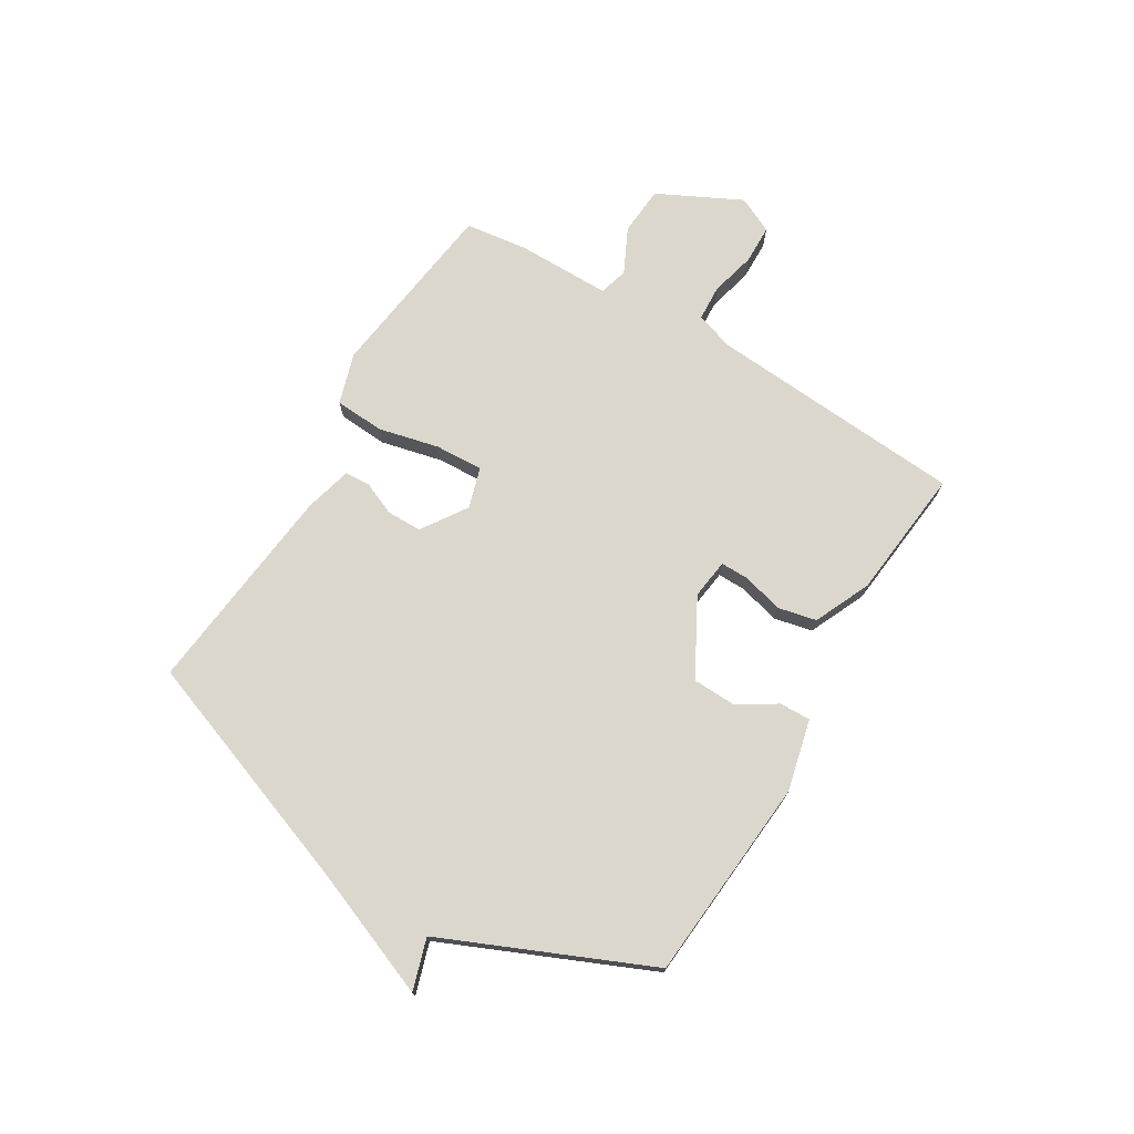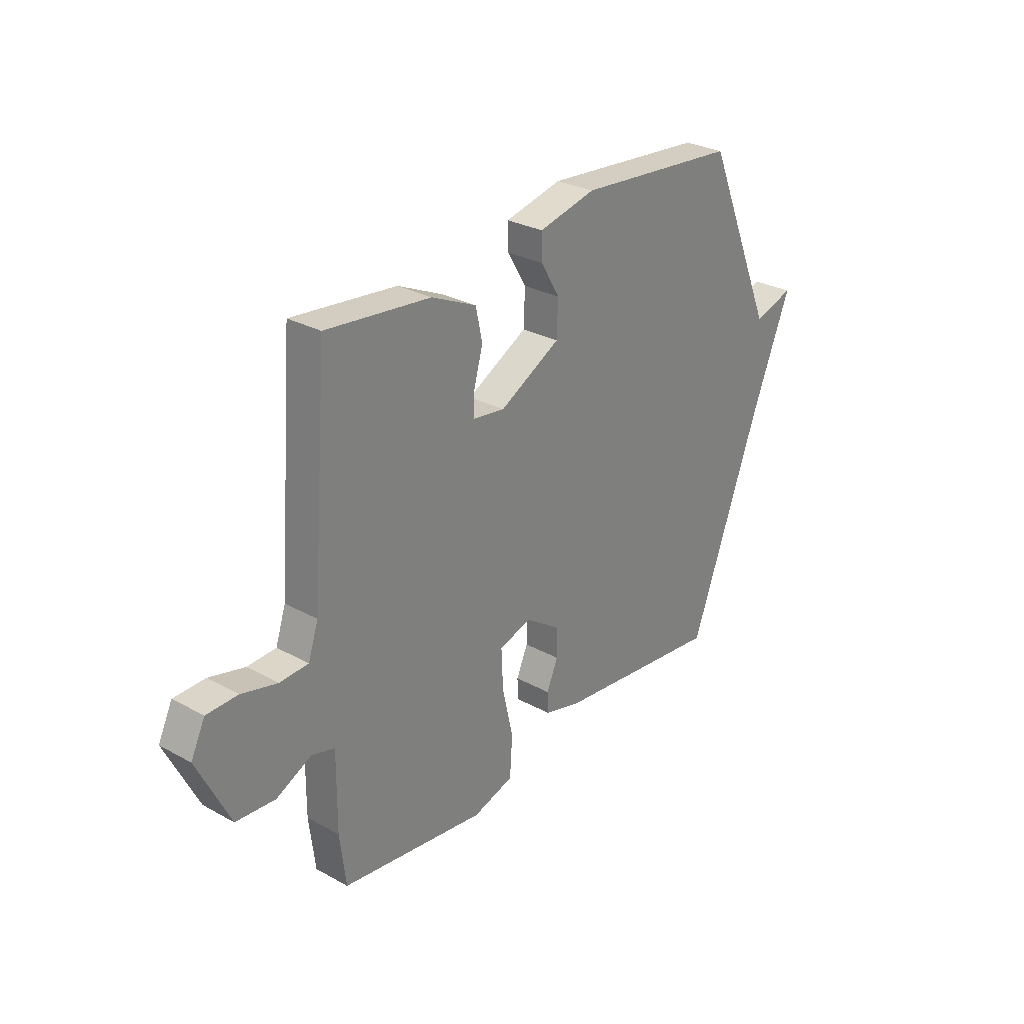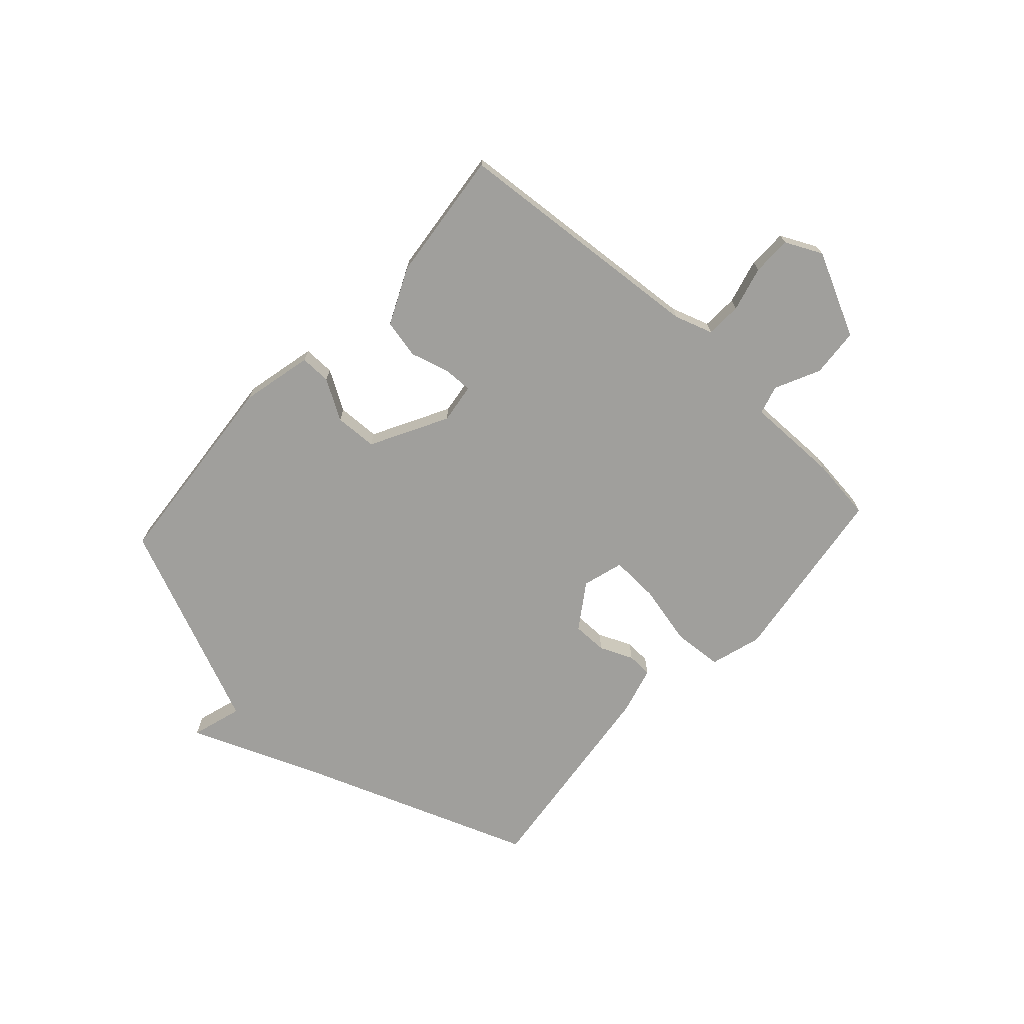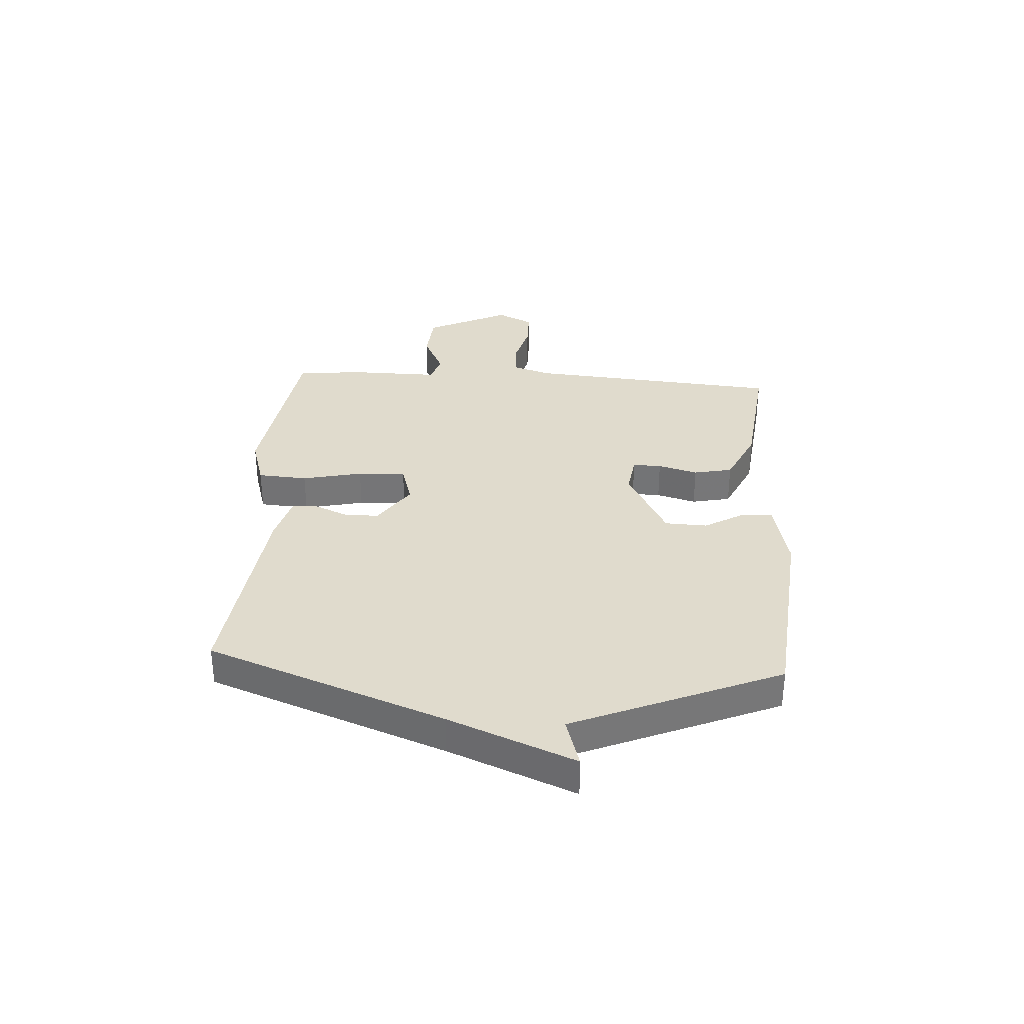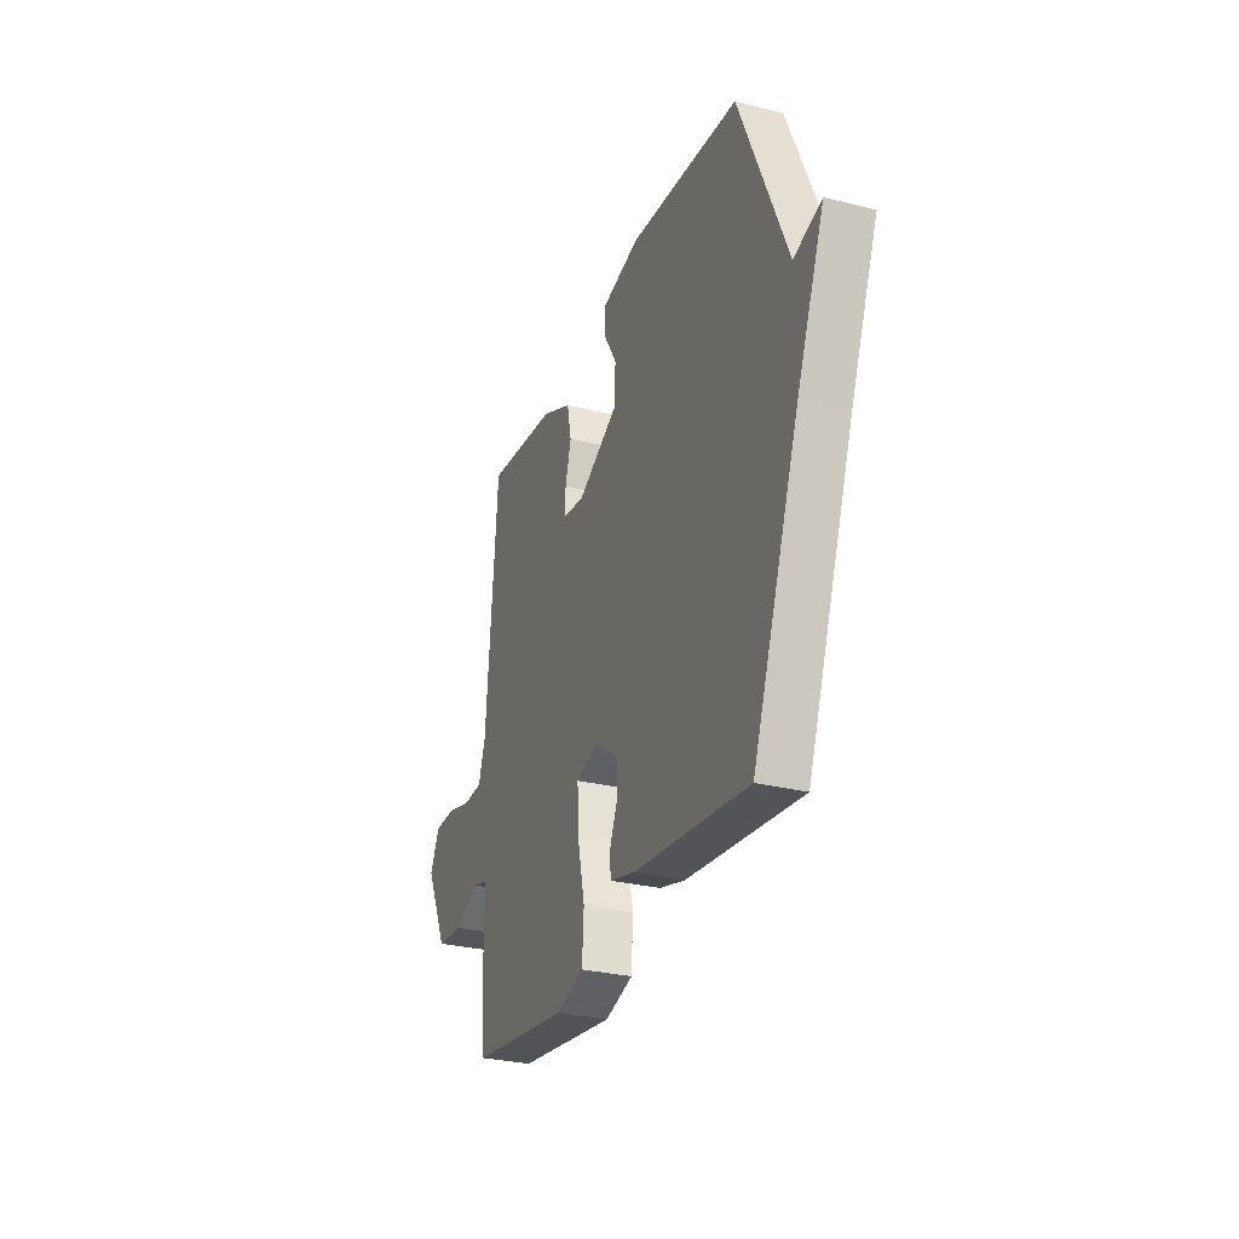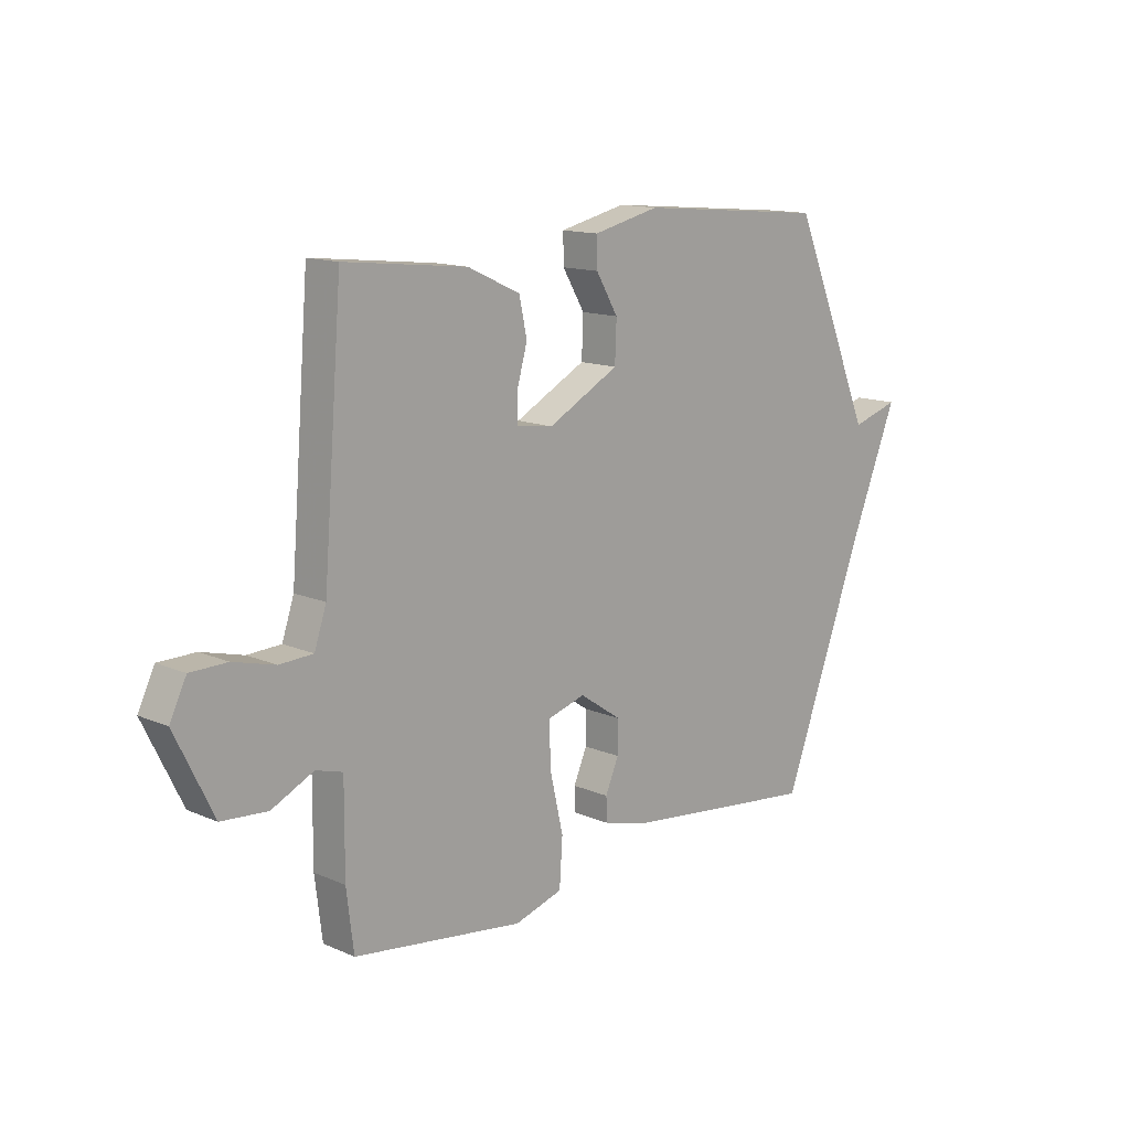
<metadata>
{"format":"obj","ext":"obj","renderer":"f3d","projection":"perspective","resolution":1024,"background":"white","views":[{"elev":73.1,"azim":-59.3,"up":"+Y"},{"elev":28.7,"azim":129.5,"up":"+Z"},{"elev":-71.2,"azim":47.6,"up":"+Y"},{"elev":33.3,"azim":-86.2,"up":"+Y"},{"elev":-28.9,"azim":-110.6,"up":"+Z"},{"elev":13.6,"azim":134.2,"up":"+Z"}]}
</metadata>
<code>
v -0.5 0.07 -0.5
v -0.659 0.07 -0.072
v -0.751 0.07 0.156
v -0.659 0.07 0.128
v -0.5 0.07 0.5
v -0.132 0.07 0.532
v -0.003 0.07 0.502
v -0.004 0.07 0.446
v -0.047 0.07 0.374
v -0.044 0.07 0.297
v 0.094 0.07 0.223
v 0.166 0.07 0.233
v 0.165 0.07 0.285
v 0.145 0.07 0.357
v 0.16 0.07 0.427
v 0.262 0.07 0.474
v 0.5 0.07 0.5
v 0.537 0.07 0.035
v 0.56 0.07 -0.034
v 0.625 0.07 -0.037
v 0.706 0.07 -0.016
v 0.777 0.07 -0.017
v 0.809 0.07 -0.083
v 0.735 0.07 -0.234
v 0.646 0.07 -0.241
v 0.565 0.07 -0.202
v 0.513 0.07 -0.217
v 0.514 0.07 -0.386
v 0.5 0.07 -0.5
v 0.17 0.07 -0.545
v 0.077 0.07 -0.517
v 0.071 0.07 -0.427
v 0.096 0.07 -0.318
v 0.1 0.07 -0.231
v 0.026 0.07 -0.209
v -0.055 0.07 -0.264
v -0.055 0.07 -0.327
v -0.029 0.07 -0.387
v -0.031 0.07 -0.433
v -0.117 0.07 -0.456
v -0.5 0 -0.5
v -0.659 0 -0.072
v -0.751 0 0.156
v -0.659 0 0.128
v -0.5 0 0.5
v -0.132 0 0.532
v -0.003 0 0.502
v -0.004 0 0.446
v -0.047 0 0.374
v -0.044 0 0.297
v 0.094 0 0.223
v 0.166 0 0.233
v 0.165 0 0.285
v 0.145 0 0.357
v 0.16 0 0.427
v 0.262 0 0.474
v 0.5 0 0.5
v 0.537 0 0.035
v 0.56 0 -0.034
v 0.625 0 -0.037
v 0.706 0 -0.016
v 0.777 0 -0.017
v 0.809 0 -0.083
v 0.735 0 -0.234
v 0.646 0 -0.241
v 0.565 0 -0.202
v 0.513 0 -0.217
v 0.514 0 -0.386
v 0.5 0 -0.5
v 0.17 0 -0.545
v 0.077 0 -0.517
v 0.071 0 -0.427
v 0.096 0 -0.318
v 0.1 0 -0.231
v 0.026 0 -0.209
v -0.055 0 -0.264
v -0.055 0 -0.327
v -0.029 0 -0.387
v -0.031 0 -0.433
v -0.117 0 -0.456
f 40 1 2
f 39 40 2
f 38 39 2
f 37 38 2
f 2 3 4
f 37 2 4
f 36 37 4
f 4 5 6
f 36 4 6
f 35 36 6
f 34 35 6
f 31 32 33
f 30 31 33
f 29 30 33
f 28 29 33
f 27 28 33
f 26 27 33 34
f 24 25 26
f 23 24 26
f 22 23 26
f 21 22 26
f 20 21 26
f 19 20 26 34
f 18 19 34
f 16 17 18
f 15 16 18
f 14 15 18
f 13 14 18
f 12 13 18
f 11 12 18 34
f 10 11 34
f 6 7 8 9
f 6 9 10
f 6 10 34
f 42 41 80
f 42 80 79
f 42 79 78
f 42 78 77
f 44 43 42
f 44 42 77
f 44 77 76
f 46 45 44
f 46 44 76
f 46 76 75
f 46 75 74
f 73 72 71
f 73 71 70
f 73 70 69
f 73 69 68
f 73 68 67
f 74 73 67 66
f 66 65 64
f 66 64 63
f 66 63 62
f 66 62 61
f 66 61 60
f 74 66 60 59
f 74 59 58
f 58 57 56
f 58 56 55
f 58 55 54
f 58 54 53
f 58 53 52
f 74 58 52 51
f 74 51 50
f 49 48 47 46
f 50 49 46
f 74 50 46
f 1 41 42 2
f 2 42 43 3
f 3 43 44 4
f 4 44 45 5
f 5 45 46 6
f 6 46 47 7
f 7 47 48 8
f 8 48 49 9
f 9 49 50 10
f 10 50 51 11
f 11 51 52 12
f 12 52 53 13
f 13 53 54 14
f 14 54 55 15
f 15 55 56 16
f 16 56 57 17
f 17 57 58 18
f 18 58 59 19
f 19 59 60 20
f 20 60 61 21
f 21 61 62 22
f 22 62 63 23
f 23 63 64 24
f 24 64 65 25
f 25 65 66 26
f 26 66 67 27
f 27 67 68 28
f 28 68 69 29
f 29 69 70 30
f 30 70 71 31
f 31 71 72 32
f 32 72 73 33
f 33 73 74 34
f 34 74 75 35
f 35 75 76 36
f 36 76 77 37
f 37 77 78 38
f 38 78 79 39
f 39 79 80 40
f 40 80 41 1

</code>
